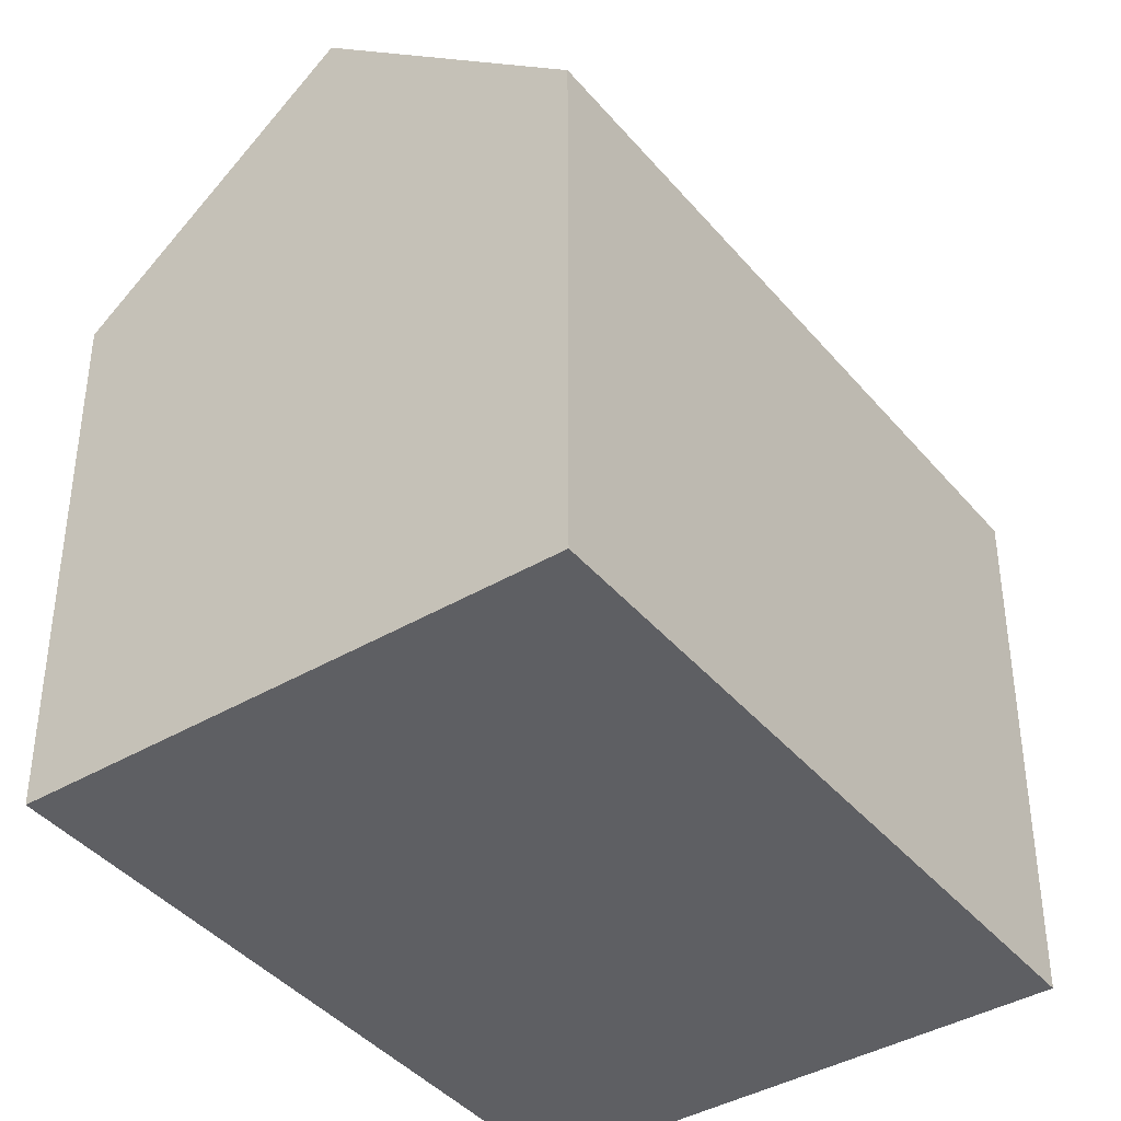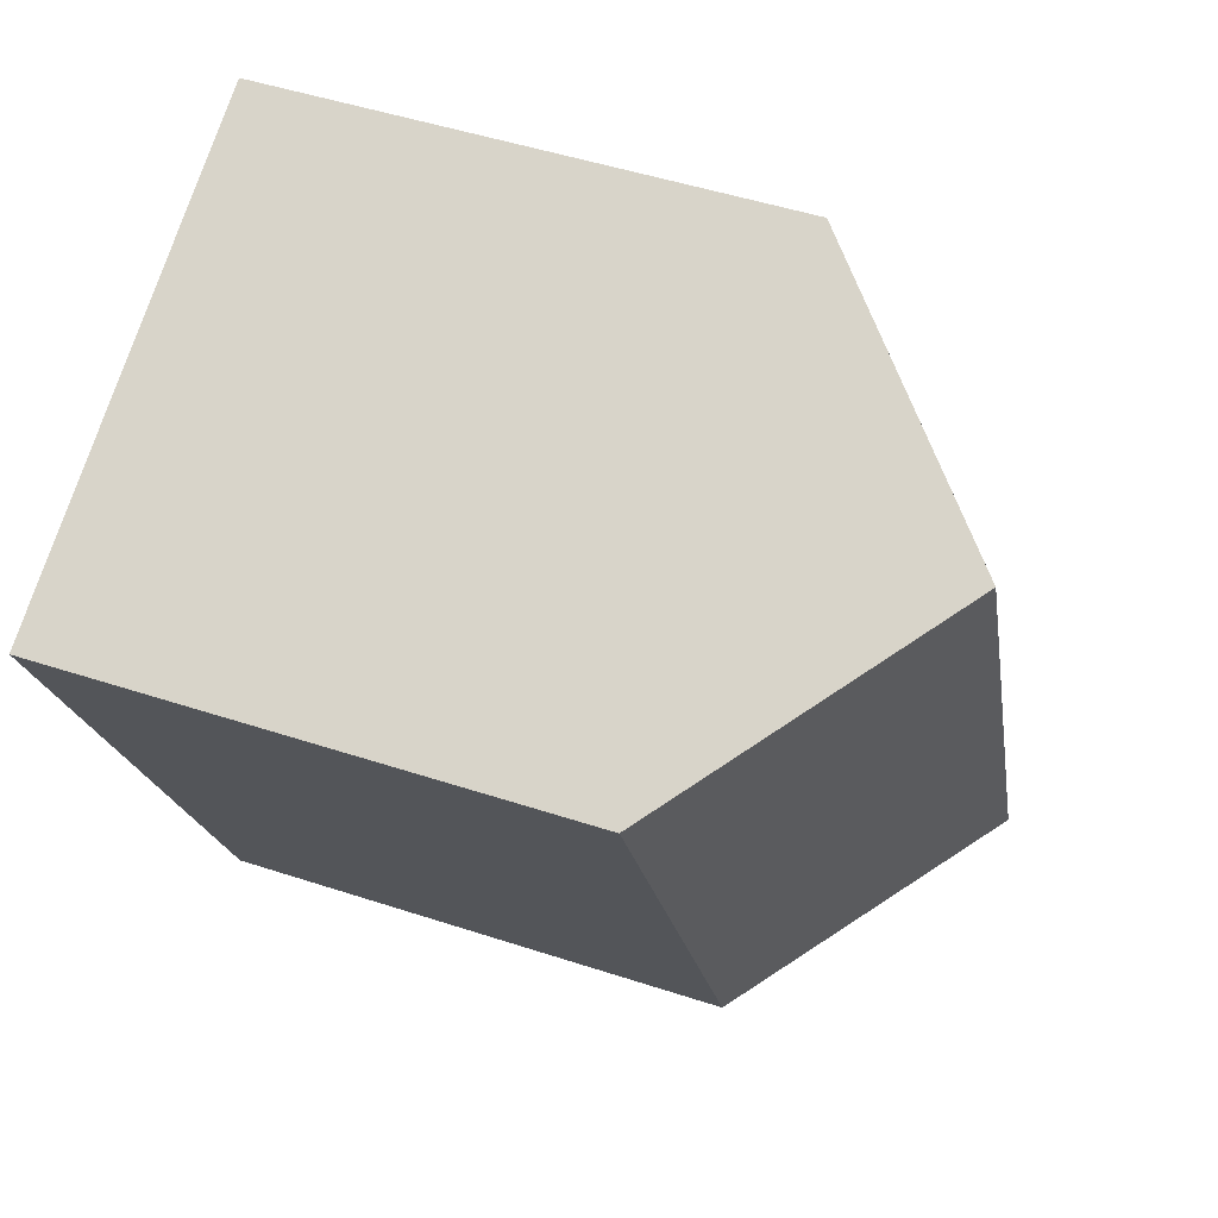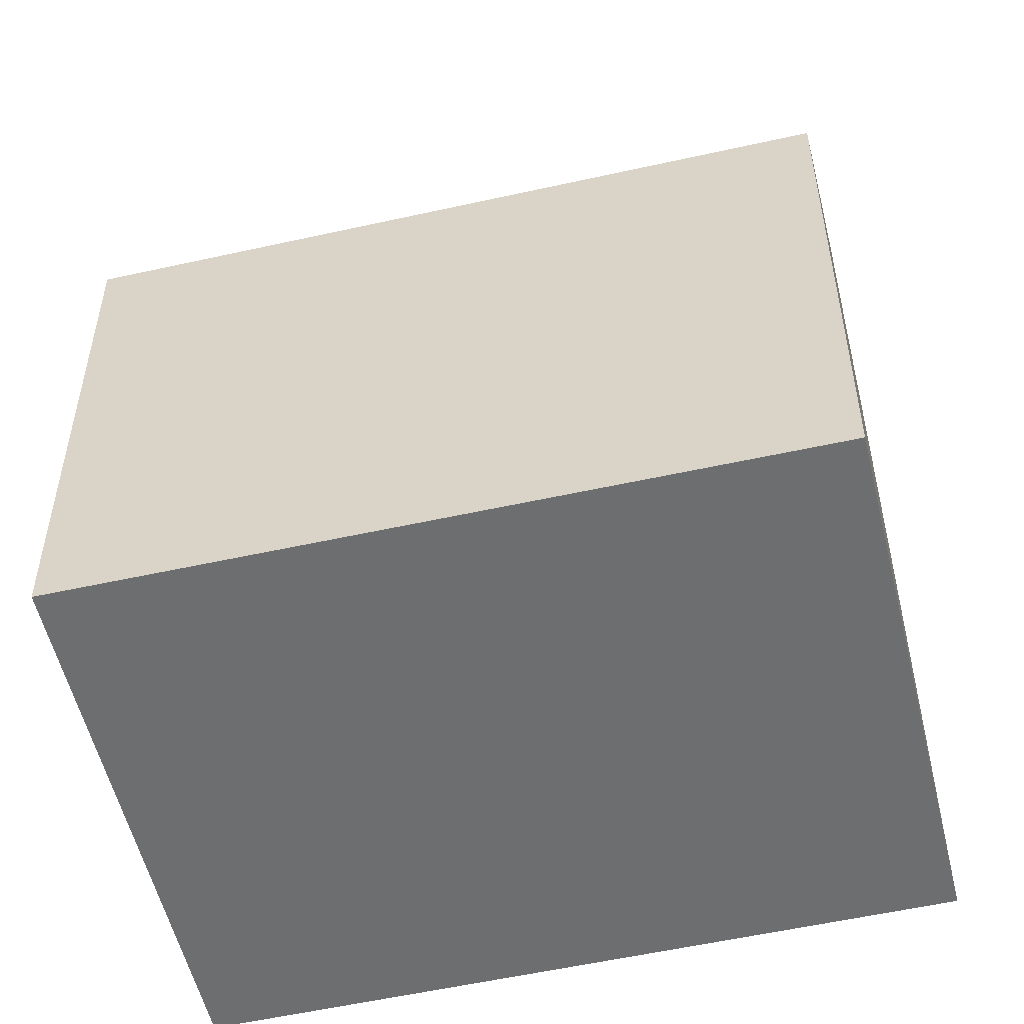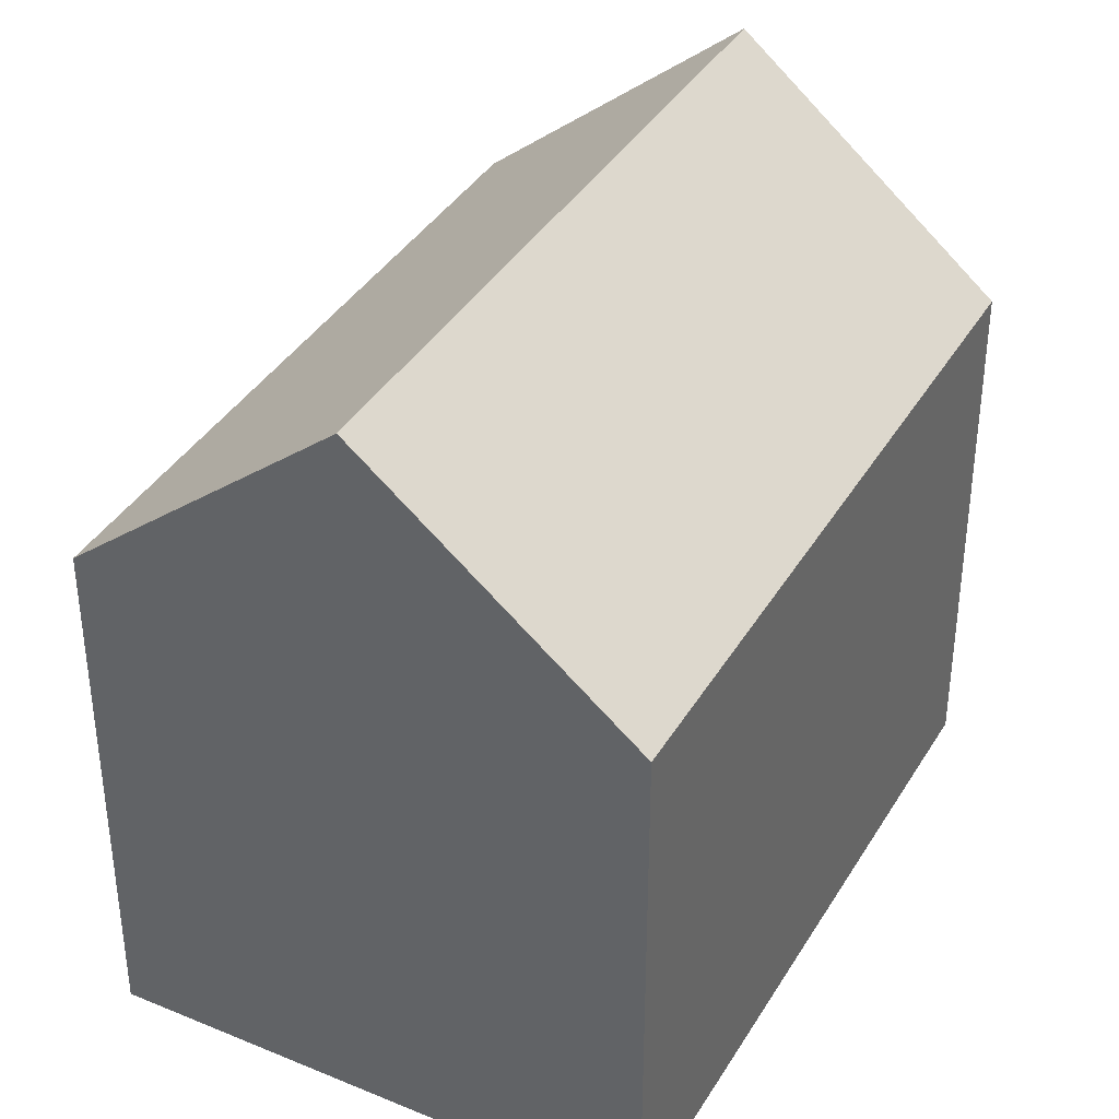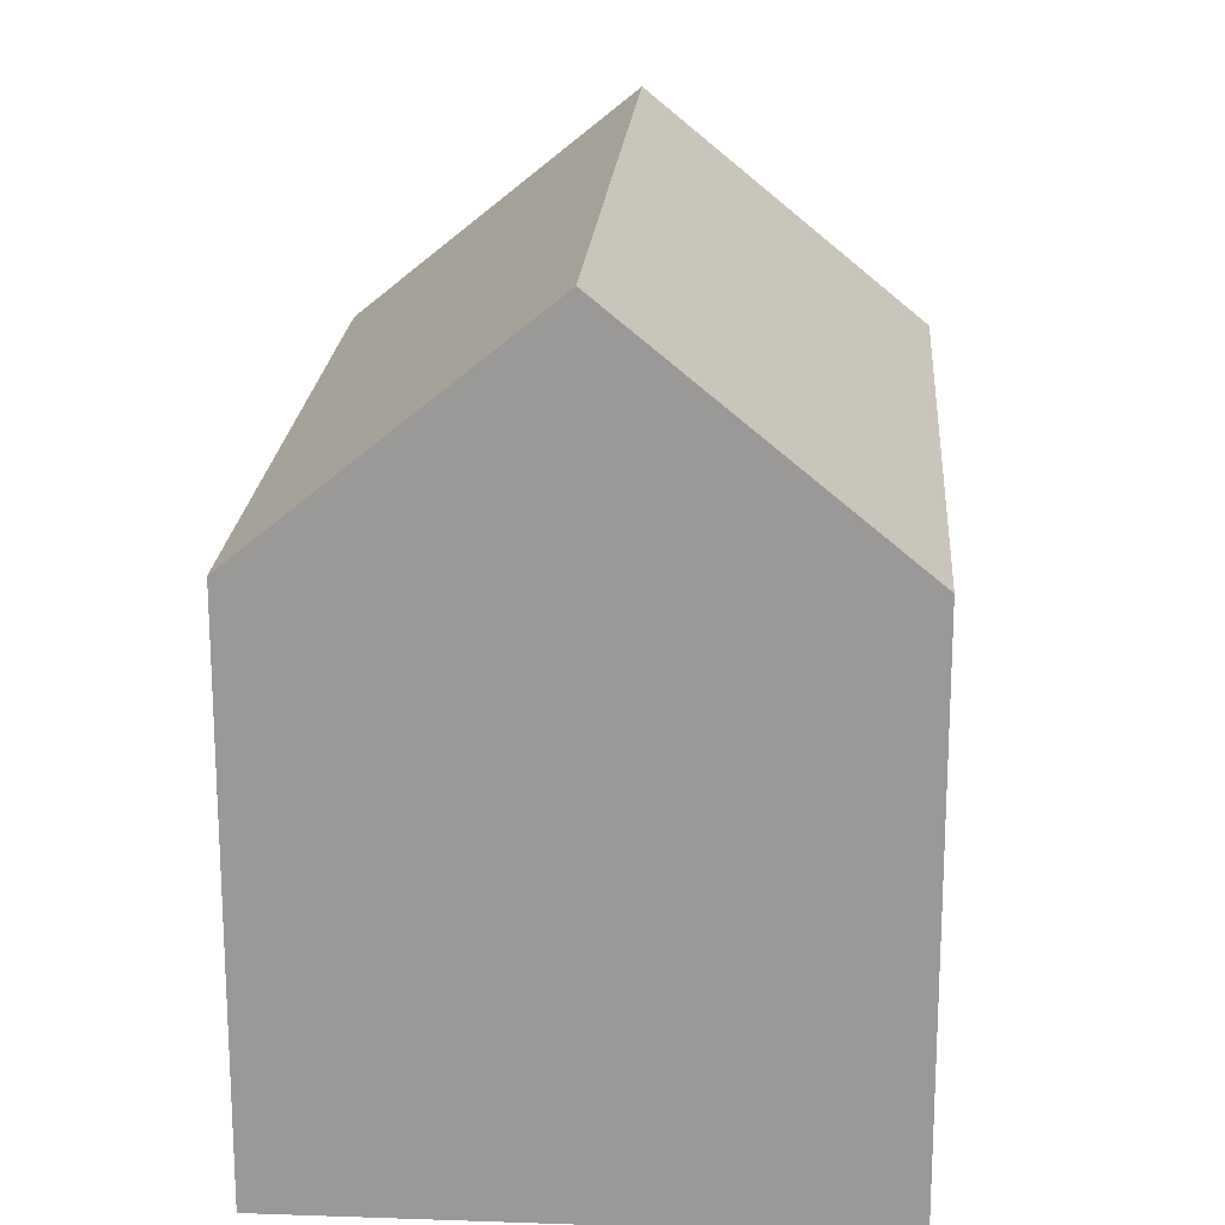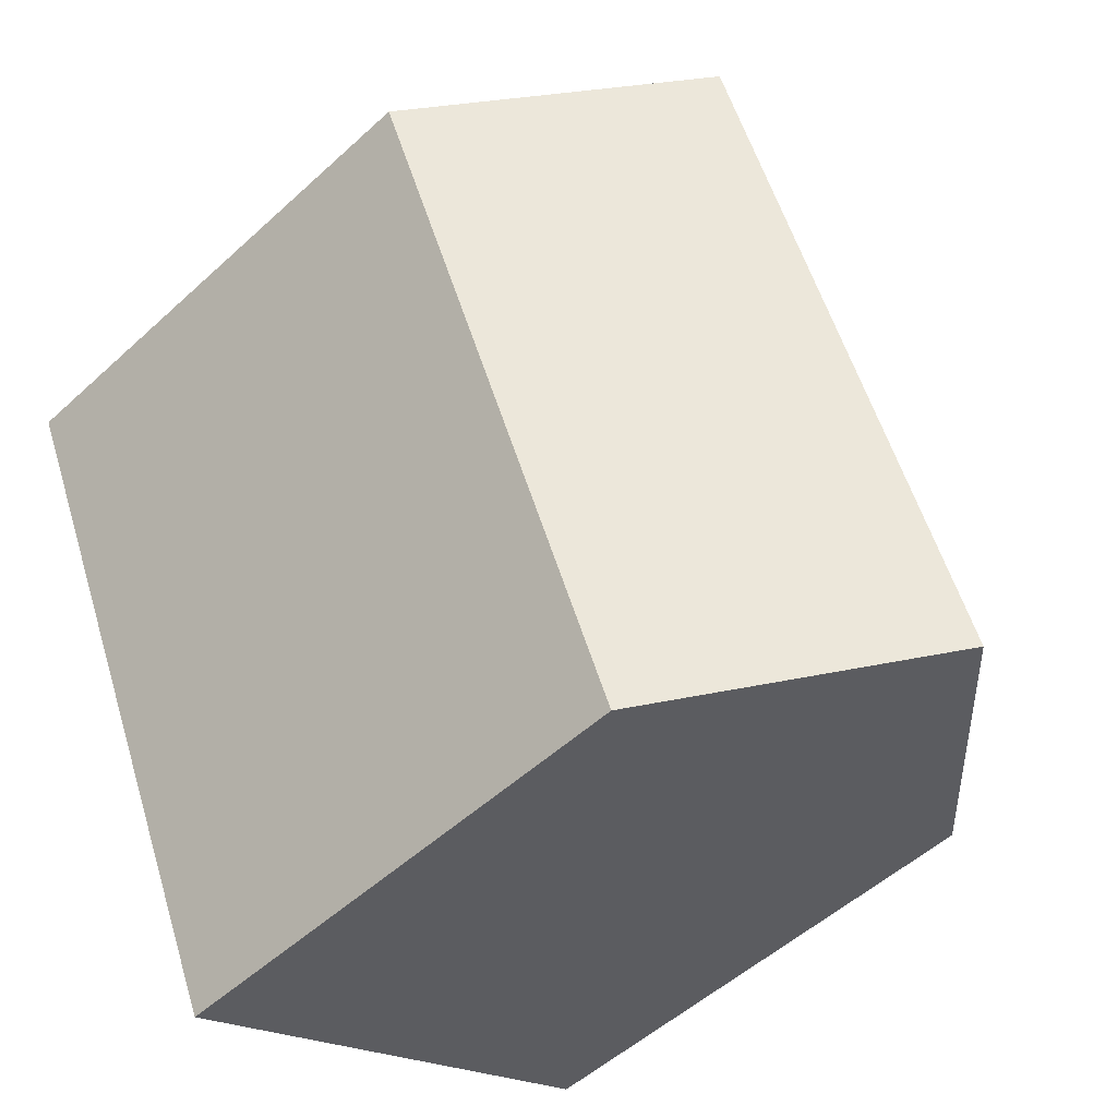
<metadata>
{"format":"obj","ext":"obj","renderer":"f3d","projection":"perspective","resolution":1024,"background":"white","views":[{"elev":-40.6,"azim":-120.0,"up":"+Y"},{"elev":48.4,"azim":110.2,"up":"+Z"},{"elev":-54.3,"azim":127.7,"up":"+Y"},{"elev":38.6,"azim":52.3,"up":"+Y"},{"elev":20.3,"azim":28.3,"up":"+Y"},{"elev":-52.4,"azim":134.5,"up":"+Z"}]}
</metadata>
<code>
v  10.31 11.19 -4.614
v  11.39 15.8 11.53
v  16.57 11.12 9.159
v  5.178 15.8 -2.318
v  6.233 11.15 13.89
v  0 11.15 6.825e-16
v  10.31 2.825e-16 -4.614
v  0 0 0
v  5.178 1.419e-16 -2.318
v  6.233 -8.508e-16 13.89
v  16.57 -5.608e-16 9.159
v  11.39 -7.061e-16 11.53
g defaultobject
f 1 2 3
f 2 1 4
f 4 5 2
f 5 4 6
f 1 6 4
f 6 1 7
f 6 7 8
f 8 7 9
f 8 5 6
f 5 8 10
f 5 3 2
f 3 5 10
f 3 10 11
f 11 10 12
f 3 7 1
f 7 3 11
f 9 10 8
f 10 9 7
f 10 7 11
f 10 11 12

</code>
